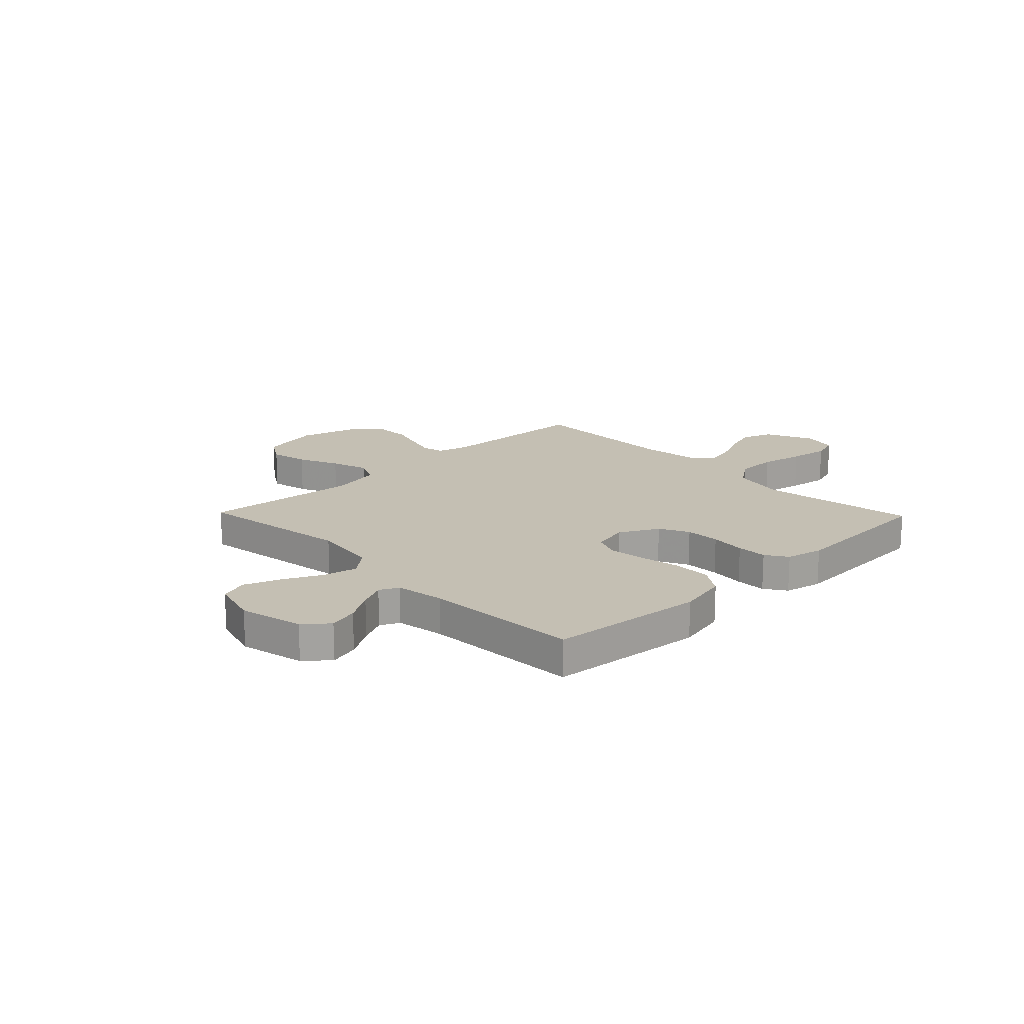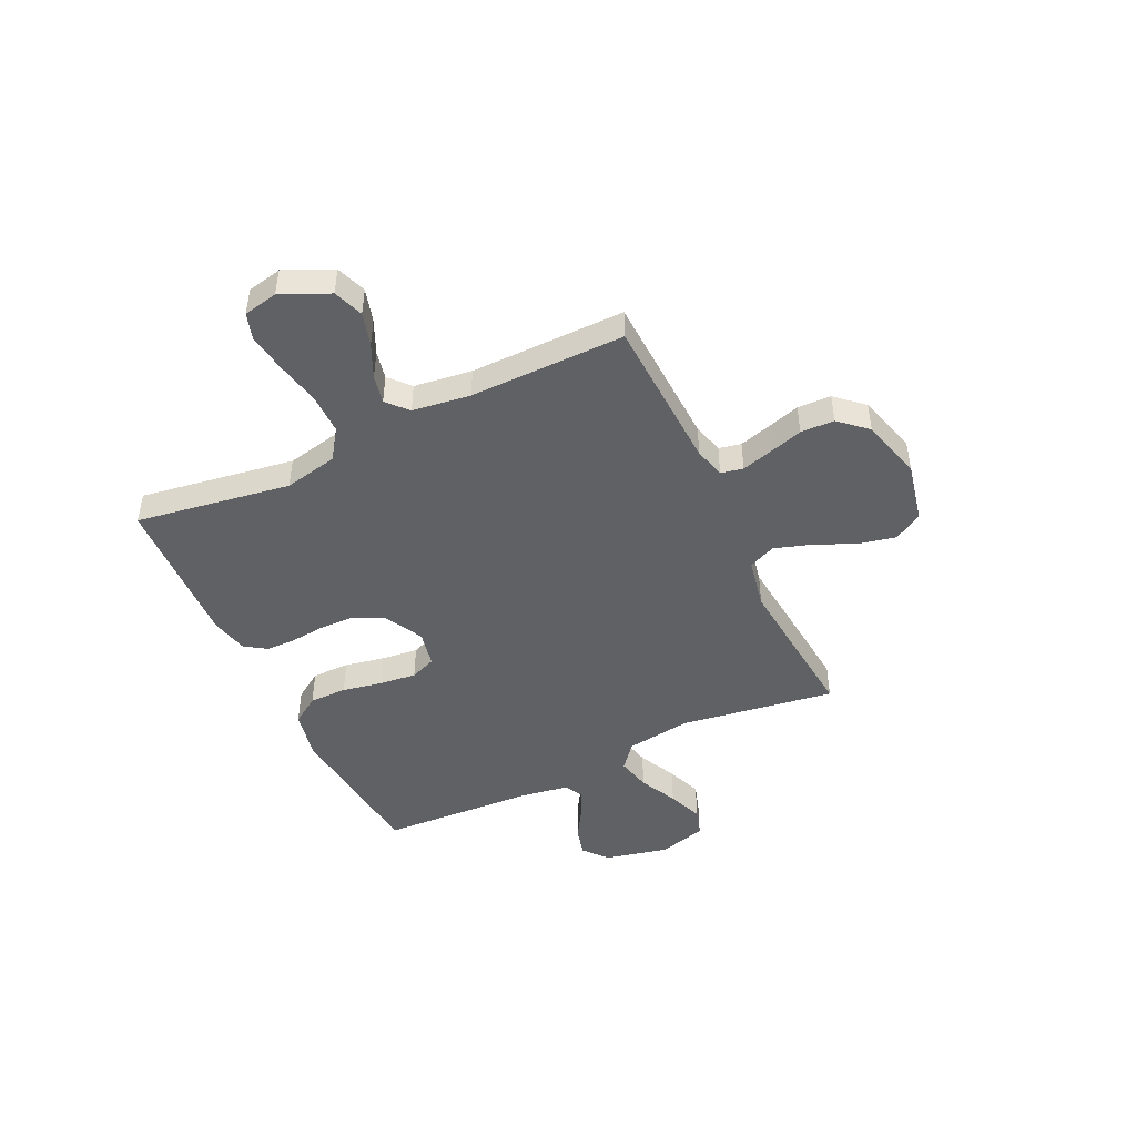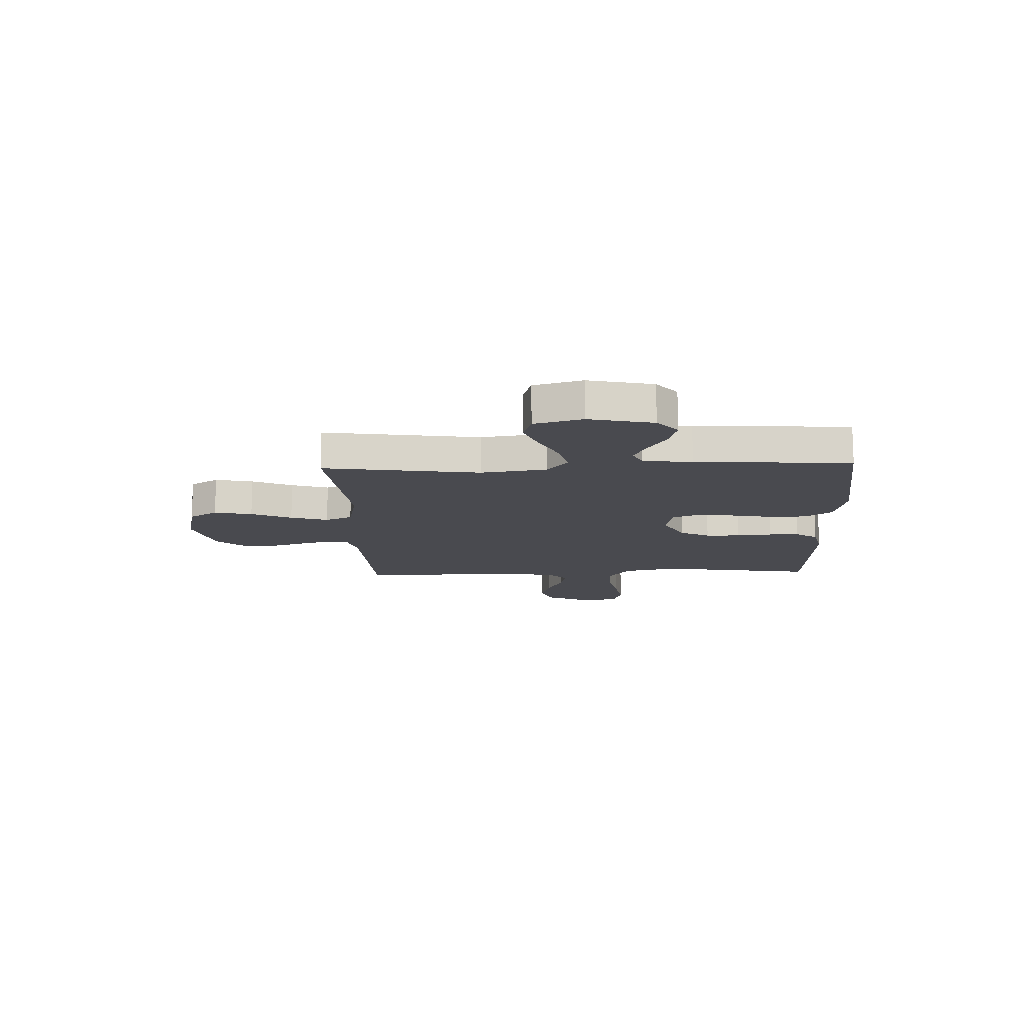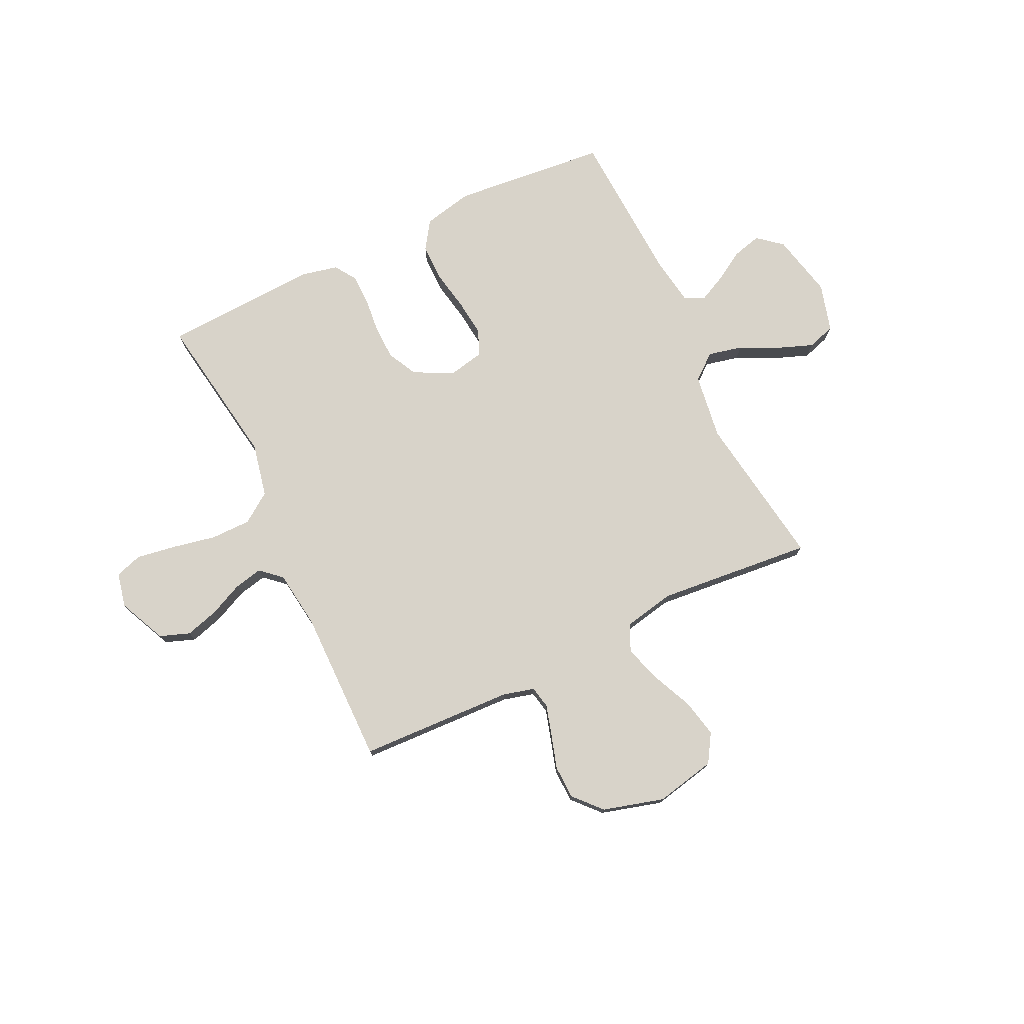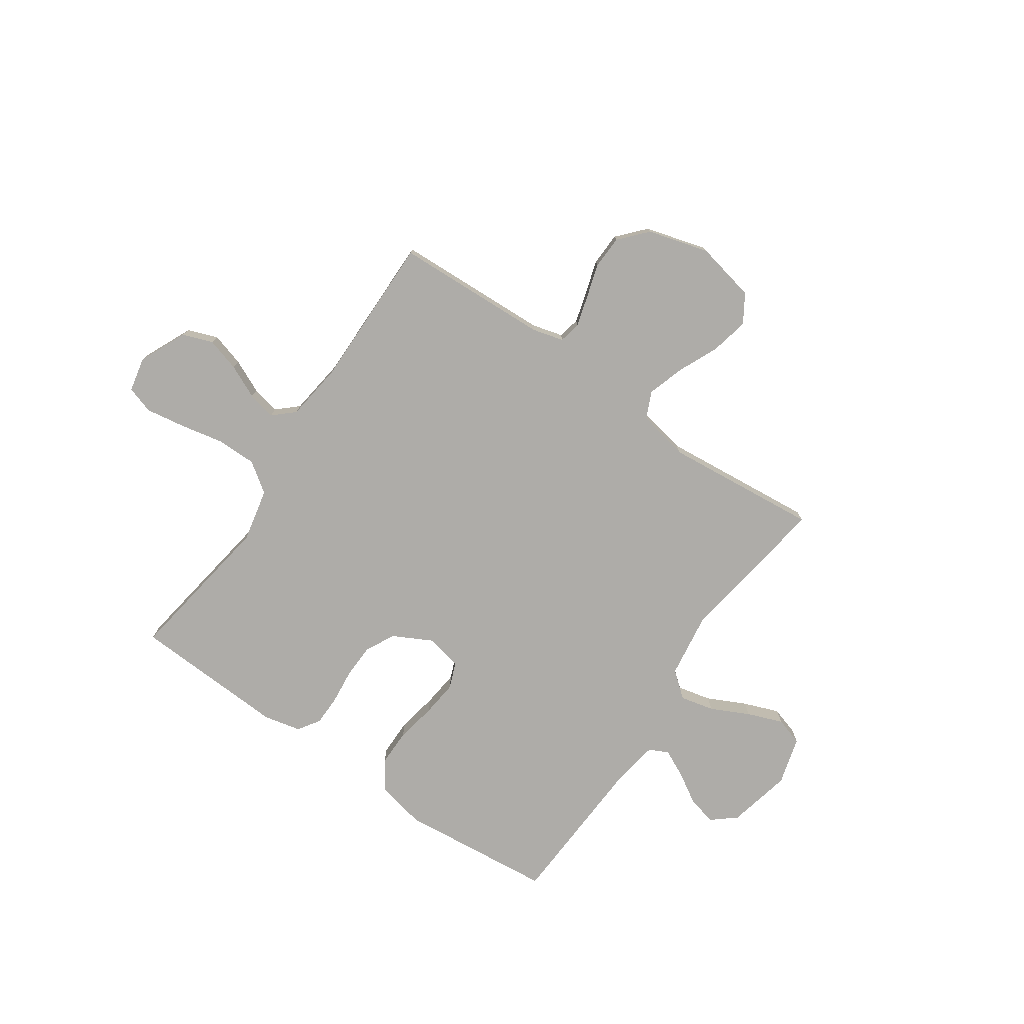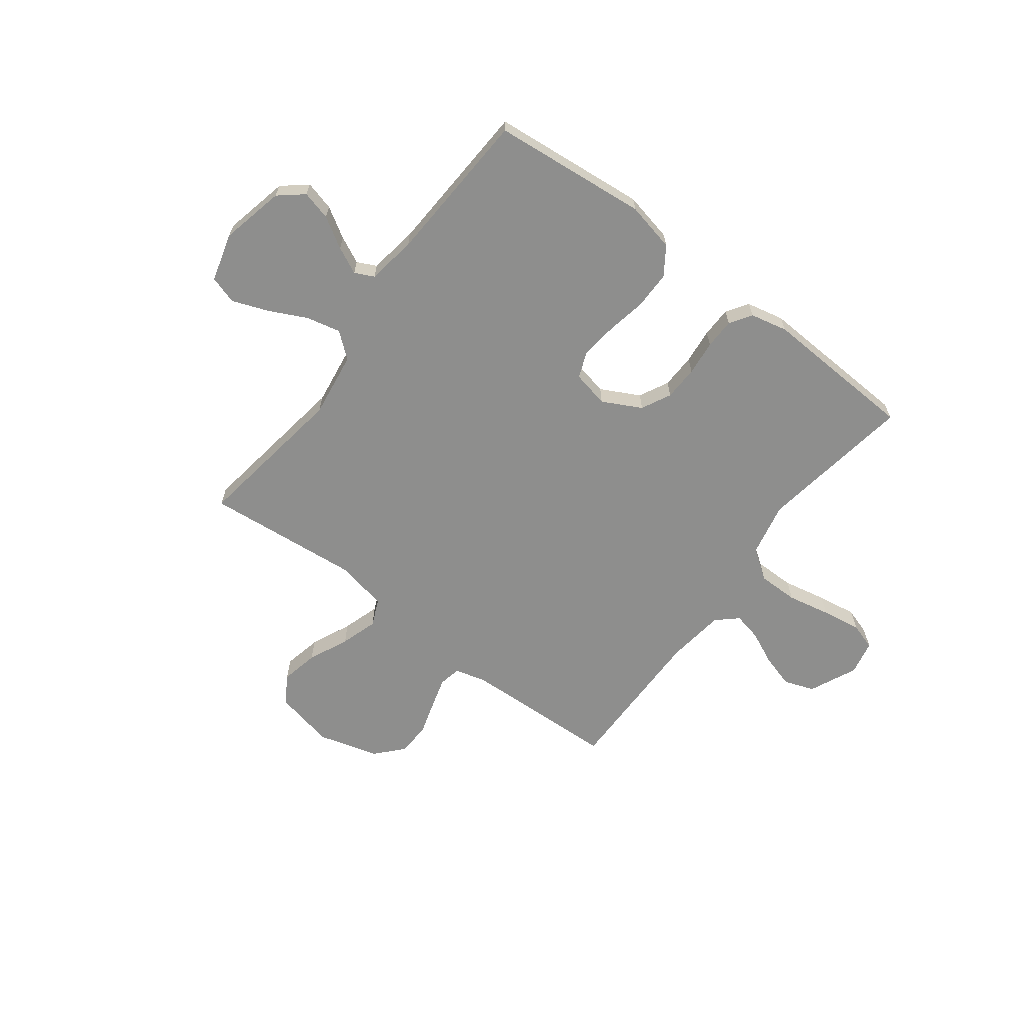
<metadata>
{"format":"obj","ext":"obj","renderer":"f3d","projection":"perspective","resolution":1024,"background":"white","views":[{"elev":17.8,"azim":136.0,"up":"+Y"},{"elev":-46.5,"azim":-64.5,"up":"+Y"},{"elev":-13.5,"azim":92.3,"up":"+Y"},{"elev":75.8,"azim":-25.5,"up":"+Y"},{"elev":-76.8,"azim":-34.4,"up":"+Y"},{"elev":-64.8,"azim":143.0,"up":"+Y"}]}
</metadata>
<code>
v 0.5 0.07 0.5
v 0.455 0.07 0.2
v 0.473 0.07 0.073
v 0.522 0.07 0.033
v 0.588 0.07 0.048
v 0.662 0.07 0.084
v 0.731 0.07 0.11
v 0.785 0.07 0.093
v 0.811 0.07 0
v 0.783 0.07 -0.124
v 0.736 0.07 -0.163
v 0.679 0.07 -0.148
v 0.62 0.07 -0.112
v 0.568 0.07 -0.087
v 0.531 0.07 -0.105
v 0.516 0.07 -0.2
v 0.5 0.07 -0.5
v 0.2 0.07 -0.529
v 0.104 0.07 -0.508
v 0.068 0.07 -0.454
v 0.068 0.07 -0.381
v 0.083 0.07 -0.303
v 0.091 0.07 -0.232
v 0.071 0.07 -0.182
v 0 0.07 -0.167
v -0.075 0.07 -0.206
v -0.104 0.07 -0.263
v -0.106 0.07 -0.33
v -0.099 0.07 -0.398
v -0.1 0.07 -0.457
v -0.128 0.07 -0.499
v -0.2 0.07 -0.515
v -0.5 0.07 -0.5
v -0.453 0.07 -0.2
v -0.475 0.07 -0.096
v -0.533 0.07 -0.055
v -0.611 0.07 -0.055
v -0.695 0.07 -0.072
v -0.771 0.07 -0.084
v -0.824 0.07 -0.067
v -0.838 0.07 0
v -0.796 0.07 0.092
v -0.738 0.07 0.113
v -0.673 0.07 0.094
v -0.608 0.07 0.064
v -0.553 0.07 0.052
v -0.513 0.07 0.088
v -0.498 0.07 0.2
v -0.5 0.07 0.5
v -0.2 0.07 0.512
v -0.14 0.07 0.528
v -0.131 0.07 0.571
v -0.148 0.07 0.63
v -0.168 0.07 0.696
v -0.166 0.07 0.761
v -0.118 0.07 0.814
v 0 0.07 0.847
v 0.117 0.07 0.822
v 0.151 0.07 0.767
v 0.135 0.07 0.694
v 0.1 0.07 0.616
v 0.077 0.07 0.544
v 0.1 0.07 0.492
v 0.2 0.07 0.472
v 0.5 0 0.5
v 0.455 0 0.2
v 0.473 0 0.073
v 0.522 0 0.033
v 0.588 0 0.048
v 0.662 0 0.084
v 0.731 0 0.11
v 0.785 0 0.093
v 0.811 0 0
v 0.783 0 -0.124
v 0.736 0 -0.163
v 0.679 0 -0.148
v 0.62 0 -0.112
v 0.568 0 -0.087
v 0.531 0 -0.105
v 0.516 0 -0.2
v 0.5 0 -0.5
v 0.2 0 -0.529
v 0.104 0 -0.508
v 0.068 0 -0.454
v 0.068 0 -0.381
v 0.083 0 -0.303
v 0.091 0 -0.232
v 0.071 0 -0.182
v 0 0 -0.167
v -0.075 0 -0.206
v -0.104 0 -0.263
v -0.106 0 -0.33
v -0.099 0 -0.398
v -0.1 0 -0.457
v -0.128 0 -0.499
v -0.2 0 -0.515
v -0.5 0 -0.5
v -0.453 0 -0.2
v -0.475 0 -0.096
v -0.533 0 -0.055
v -0.611 0 -0.055
v -0.695 0 -0.072
v -0.771 0 -0.084
v -0.824 0 -0.067
v -0.838 0 0
v -0.796 0 0.092
v -0.738 0 0.113
v -0.673 0 0.094
v -0.608 0 0.064
v -0.553 0 0.052
v -0.513 0 0.088
v -0.498 0 0.2
v -0.5 0 0.5
v -0.2 0 0.512
v -0.14 0 0.528
v -0.131 0 0.571
v -0.148 0 0.63
v -0.168 0 0.696
v -0.166 0 0.761
v -0.118 0 0.814
v 0 0 0.847
v 0.117 0 0.822
v 0.151 0 0.767
v 0.135 0 0.694
v 0.1 0 0.616
v 0.077 0 0.544
v 0.1 0 0.492
v 0.2 0 0.472
f 58 59 60 61
f 58 61 62
f 57 58 62
f 56 57 62
f 53 54 55 56
f 52 53 56 62
f 51 52 62 63
f 48 49 50
f 47 48 50 51
f 42 43 44 45
f 42 45 46
f 41 42 46
f 40 41 46
f 37 38 39 40
f 37 40 46
f 36 37 46 47
f 31 32 33 34
f 31 34 35
f 28 29 30 31
f 27 28 31 35
f 26 27 35 36
f 19 20 21 22
f 19 22 23
f 16 17 18 19
f 15 16 19 23
f 14 15 23 24
f 10 11 12 13
f 10 13 14
f 9 10 14
f 5 6 7 8
f 5 8 9 14
f 64 1 2
f 64 2 3
f 63 64 3
f 51 63 3
f 47 51 3 4
f 25 26 36 47
f 25 47 4
f 14 24 25
f 4 5 14 25
f 125 124 123 122
f 126 125 122
f 126 122 121
f 126 121 120
f 120 119 118 117
f 126 120 117 116
f 127 126 116 115
f 114 113 112
f 115 114 112 111
f 109 108 107 106
f 110 109 106
f 110 106 105
f 110 105 104
f 104 103 102 101
f 110 104 101
f 111 110 101 100
f 98 97 96 95
f 99 98 95
f 95 94 93 92
f 99 95 92 91
f 100 99 91 90
f 86 85 84 83
f 87 86 83
f 83 82 81 80
f 87 83 80 79
f 88 87 79 78
f 77 76 75 74
f 78 77 74
f 78 74 73
f 72 71 70 69
f 78 73 72 69
f 66 65 128
f 67 66 128
f 67 128 127
f 67 127 115
f 68 67 115 111
f 111 100 90 89
f 68 111 89
f 89 88 78
f 89 78 69 68
f 1 65 66 2
f 2 66 67 3
f 3 67 68 4
f 4 68 69 5
f 5 69 70 6
f 6 70 71 7
f 7 71 72 8
f 8 72 73 9
f 9 73 74 10
f 10 74 75 11
f 11 75 76 12
f 12 76 77 13
f 13 77 78 14
f 14 78 79 15
f 15 79 80 16
f 16 80 81 17
f 17 81 82 18
f 18 82 83 19
f 19 83 84 20
f 20 84 85 21
f 21 85 86 22
f 22 86 87 23
f 23 87 88 24
f 24 88 89 25
f 25 89 90 26
f 26 90 91 27
f 27 91 92 28
f 28 92 93 29
f 29 93 94 30
f 30 94 95 31
f 31 95 96 32
f 32 96 97 33
f 33 97 98 34
f 34 98 99 35
f 35 99 100 36
f 36 100 101 37
f 37 101 102 38
f 38 102 103 39
f 39 103 104 40
f 40 104 105 41
f 41 105 106 42
f 42 106 107 43
f 43 107 108 44
f 44 108 109 45
f 45 109 110 46
f 46 110 111 47
f 47 111 112 48
f 48 112 113 49
f 49 113 114 50
f 50 114 115 51
f 51 115 116 52
f 52 116 117 53
f 53 117 118 54
f 54 118 119 55
f 55 119 120 56
f 56 120 121 57
f 57 121 122 58
f 58 122 123 59
f 59 123 124 60
f 60 124 125 61
f 61 125 126 62
f 62 126 127 63
f 63 127 128 64
f 64 128 65 1

</code>
